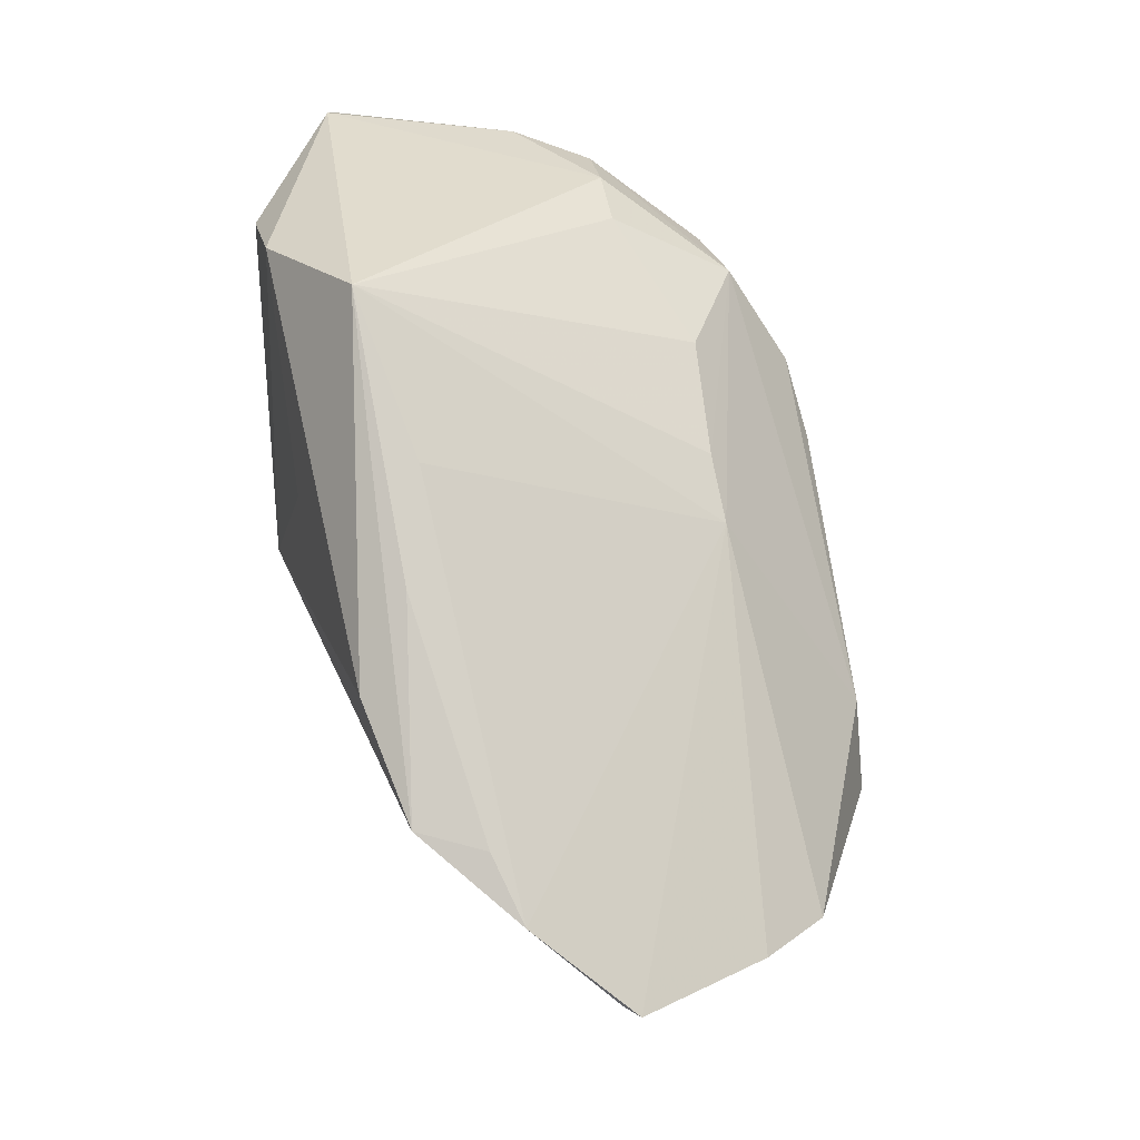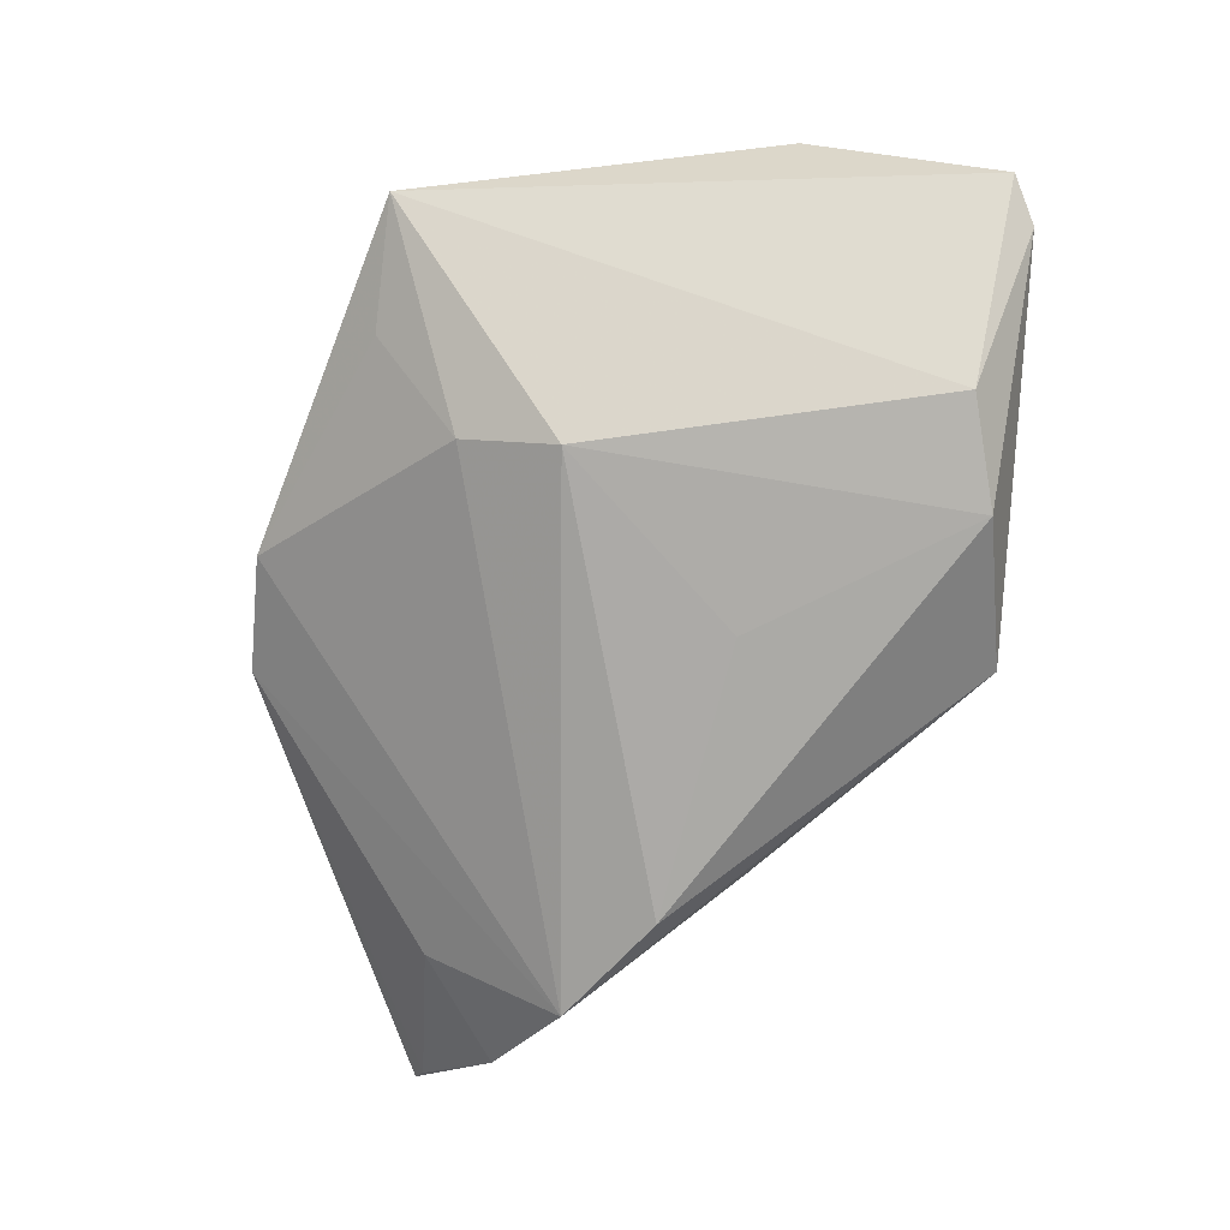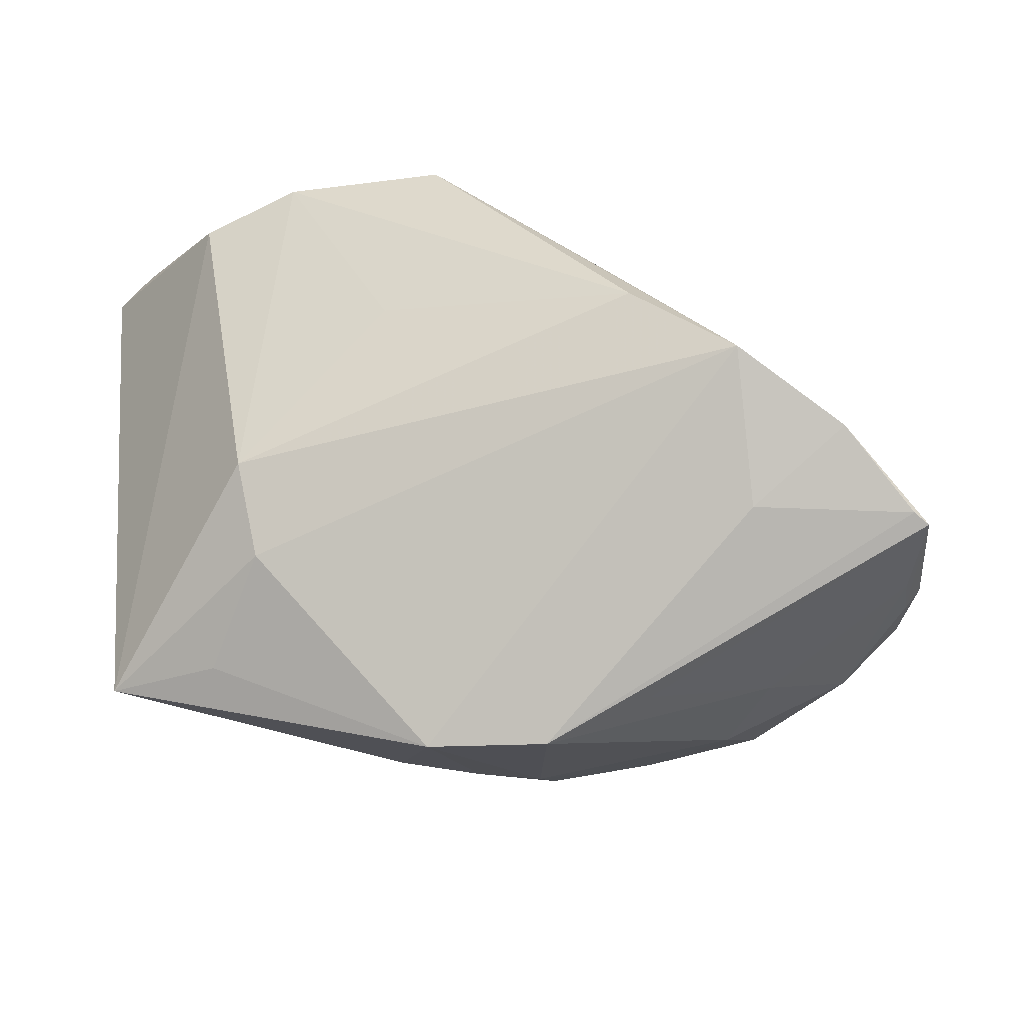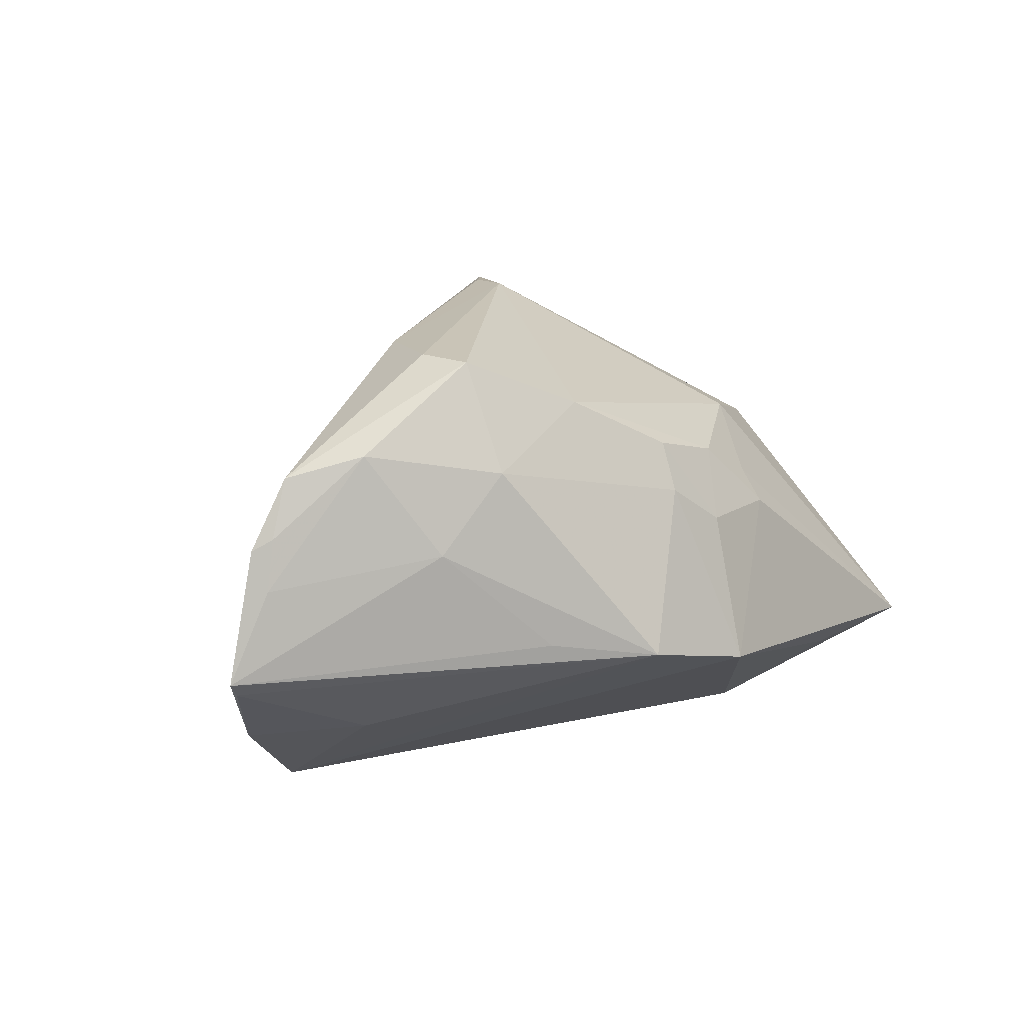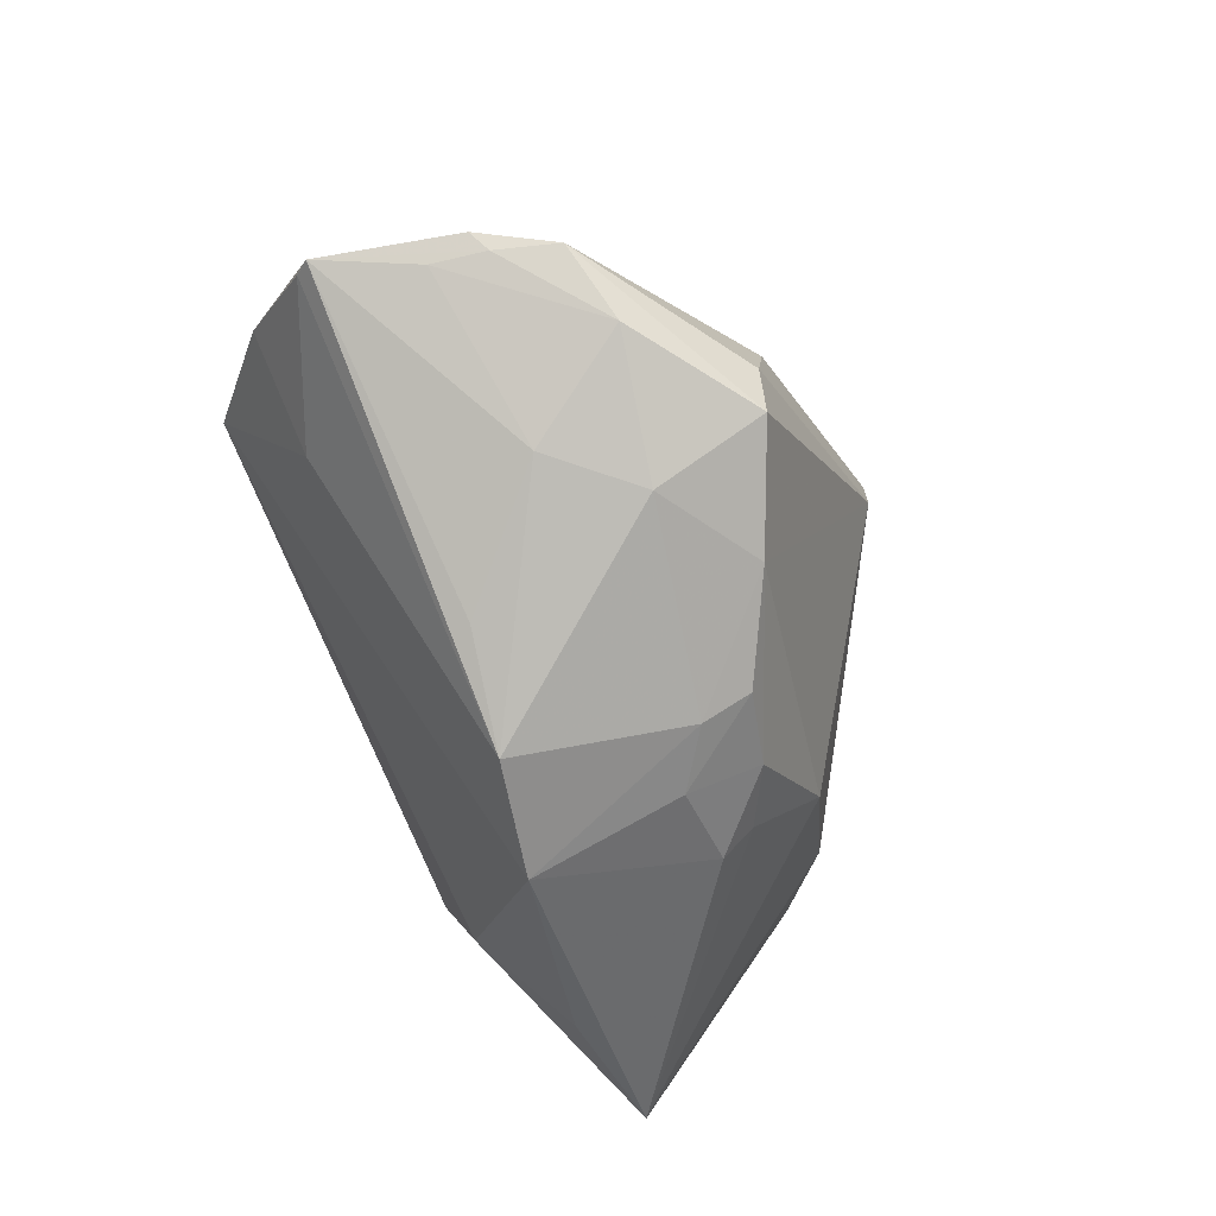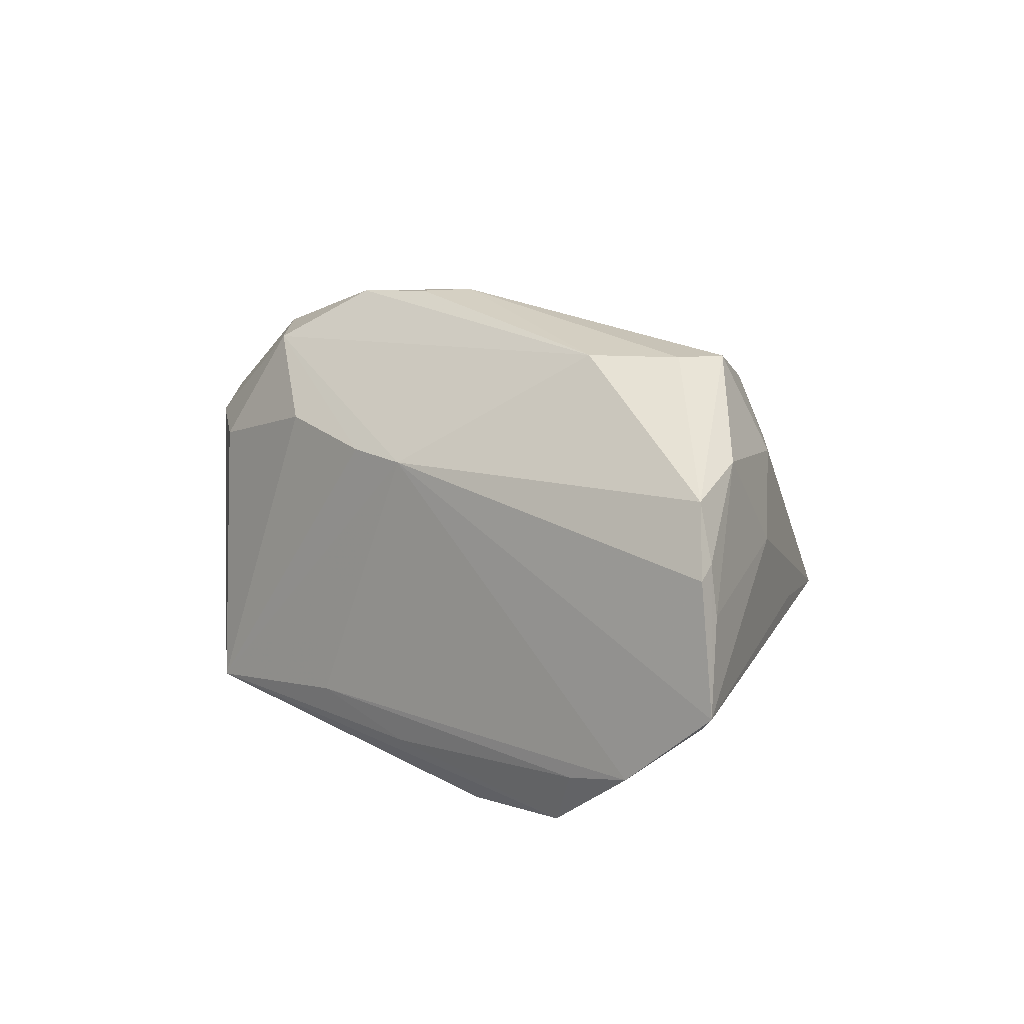
<metadata>
{"format":"obj","ext":"obj","renderer":"f3d","projection":"perspective","resolution":1024,"background":"white","views":[{"elev":34.0,"azim":-106.5,"up":"+Y"},{"elev":-76.0,"azim":86.0,"up":"+Z"},{"elev":-34.3,"azim":-160.9,"up":"+Y"},{"elev":14.7,"azim":-36.1,"up":"+Z"},{"elev":-63.8,"azim":-66.9,"up":"+Y"},{"elev":17.2,"azim":-93.6,"up":"+Z"}]}
</metadata>
<code>
v 0.04771 0.02825 -0.003971
v -0.0553 -0.0215 0.0123
v 0.02493 0.03751 0.01542
v 0.01496 0.03609 -0.02679
v 0.03792 0.007383 0.01277
v 0.047 0.01008 0.005613
v -0.006095 -0.03636 0.0141
v -0.04493 -0.02542 0.02169
v 0.01838 -0.01954 -0.02275
v -0.04397 -0.004571 -0.025
v 0.000497 0.01089 -0.02745
v 0.02958 -0.008174 0.01521
v -0.006179 -0.03395 0.01973
v -0.01318 -0.04206 -0.004676
v 0.002714 0.01839 0.0337
v -0.06002 -0.02011 -0.00646
v 0.01542 0.03939 0.01387
v -0.03012 -0.009445 0.03164
v -0.003184 0.03939 -0.02038
v 0.04975 0.0149 -0.001763
v 0.01072 -0.03021 0.01332
v 0.04235 -0.02846 -0.01208
v -0.03784 -0.03125 0.009592
v -0.06136 -0.02106 -0.0047
v -0.0256 -0.03678 -0.002463
v -0.05744 -0.0201 0.01092
v -0.01758 -0.03058 0.02575
v 0.04348 0.03939 -0.01343
v 0.000979 -0.04158 -0.007843
v -0.0307 -0.02613 0.03148
v -0.03306 -0.0203 0.03186
v 0.002966 -0.03221 0.01742
v 0.02737 -0.02909 -0.01419
v 0.01939 -0.008544 -0.02747
v -0.05421 -0.01198 -0.01532
v 0.005277 0.03011 0.02685
v -0.02442 0.0146 0.01653
v 0.0006492 -0.03675 0.009542
v -0.02992 -0.03244 0.01885
v 0.01125 -0.03328 0.009606
v -0.04223 -0.02027 -0.01411
v 0.03178 0.03921 0.007494
v 0.01626 -0.01937 0.01952
v 0.02774 0.0331 -0.02588
v -0.05282 -0.02039 0.01917
v 0.00665 0.03828 0.01262
v -0.04813 -0.005802 -0.01755
v -0.003119 0.01051 0.03471
v 0.01624 0.02906 0.02688
v 0.04886 0.037 -0.01163
v -0.01827 0.02002 0.01669
v -0.03168 0.004929 -0.02747
v -0.01829 0.02476 -0.01695
v -0.0274 0.01474 -0.02091
v -0.05652 -0.0221 0.006216
v 0.04192 0.007337 0.009453
v -0.003907 0.004286 0.03503
v -0.007155 0.02822 0.01836
f 29 14 10
f 52 34 10
f 36 18 15
f 15 12 5
f 7 14 29
f 7 39 14
f 57 12 15
f 29 10 9
f 9 10 34
f 41 10 14
f 52 10 19
f 31 45 30
f 31 18 45
f 30 57 31
f 31 57 18
f 30 45 8
f 8 39 30
f 14 39 23
f 23 55 24
f 23 8 55
f 39 8 23
f 52 19 4
f 4 44 34
f 49 36 15
f 3 36 49
f 15 5 49
f 6 3 49
f 49 5 6
f 12 6 56
f 56 5 12
f 6 5 56
f 50 1 20
f 20 1 6
f 12 57 43
f 15 18 48
f 48 57 15
f 18 57 48
f 22 9 34
f 22 44 50
f 34 44 22
f 50 20 22
f 22 20 6
f 22 6 12
f 12 43 22
f 16 14 24
f 16 41 14
f 28 4 19
f 50 44 28
f 44 4 28
f 45 18 37
f 18 36 37
f 2 8 45
f 55 8 2
f 24 55 2
f 24 14 25
f 25 23 24
f 14 23 25
f 42 3 6
f 6 1 42
f 42 1 50
f 50 28 42
f 11 34 52
f 52 4 11
f 11 4 34
f 39 7 27
f 7 13 27
f 30 39 27
f 27 57 30
f 27 43 57
f 32 43 27
f 27 13 32
f 29 9 33
f 33 22 29
f 9 22 33
f 38 7 29
f 32 13 38
f 38 13 7
f 21 43 32
f 21 22 43
f 10 41 35
f 41 16 35
f 35 16 24
f 35 47 10
f 24 37 35
f 54 19 10
f 10 47 54
f 26 37 24
f 45 37 26
f 24 2 26
f 26 2 45
f 58 46 19
f 36 46 58
f 17 28 19
f 17 42 28
f 19 46 17
f 3 42 17
f 17 36 3
f 17 46 36
f 40 21 32
f 22 21 40
f 32 38 40
f 29 22 40
f 40 38 29
f 53 37 19
f 53 35 37
f 47 35 53
f 19 54 53
f 53 54 47
f 19 37 51
f 51 58 19
f 51 37 36
f 36 58 51

</code>
